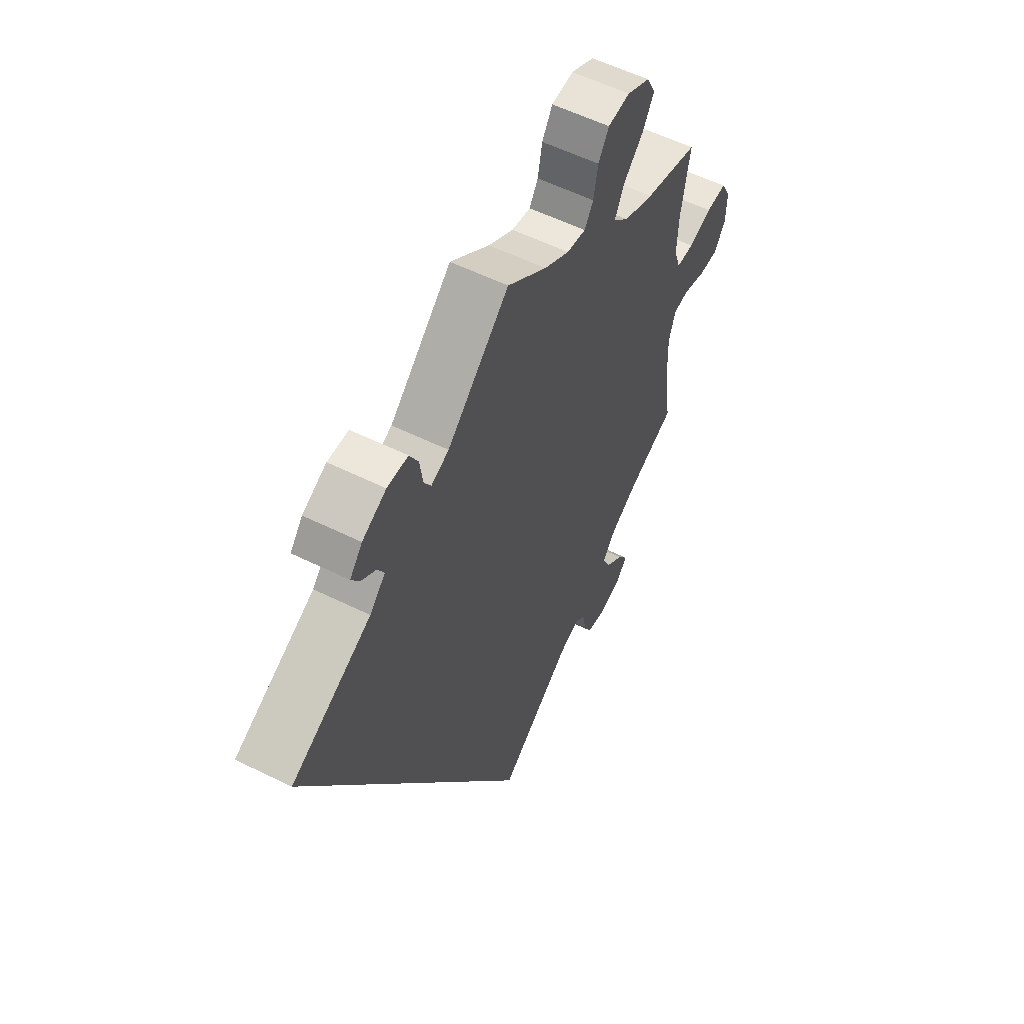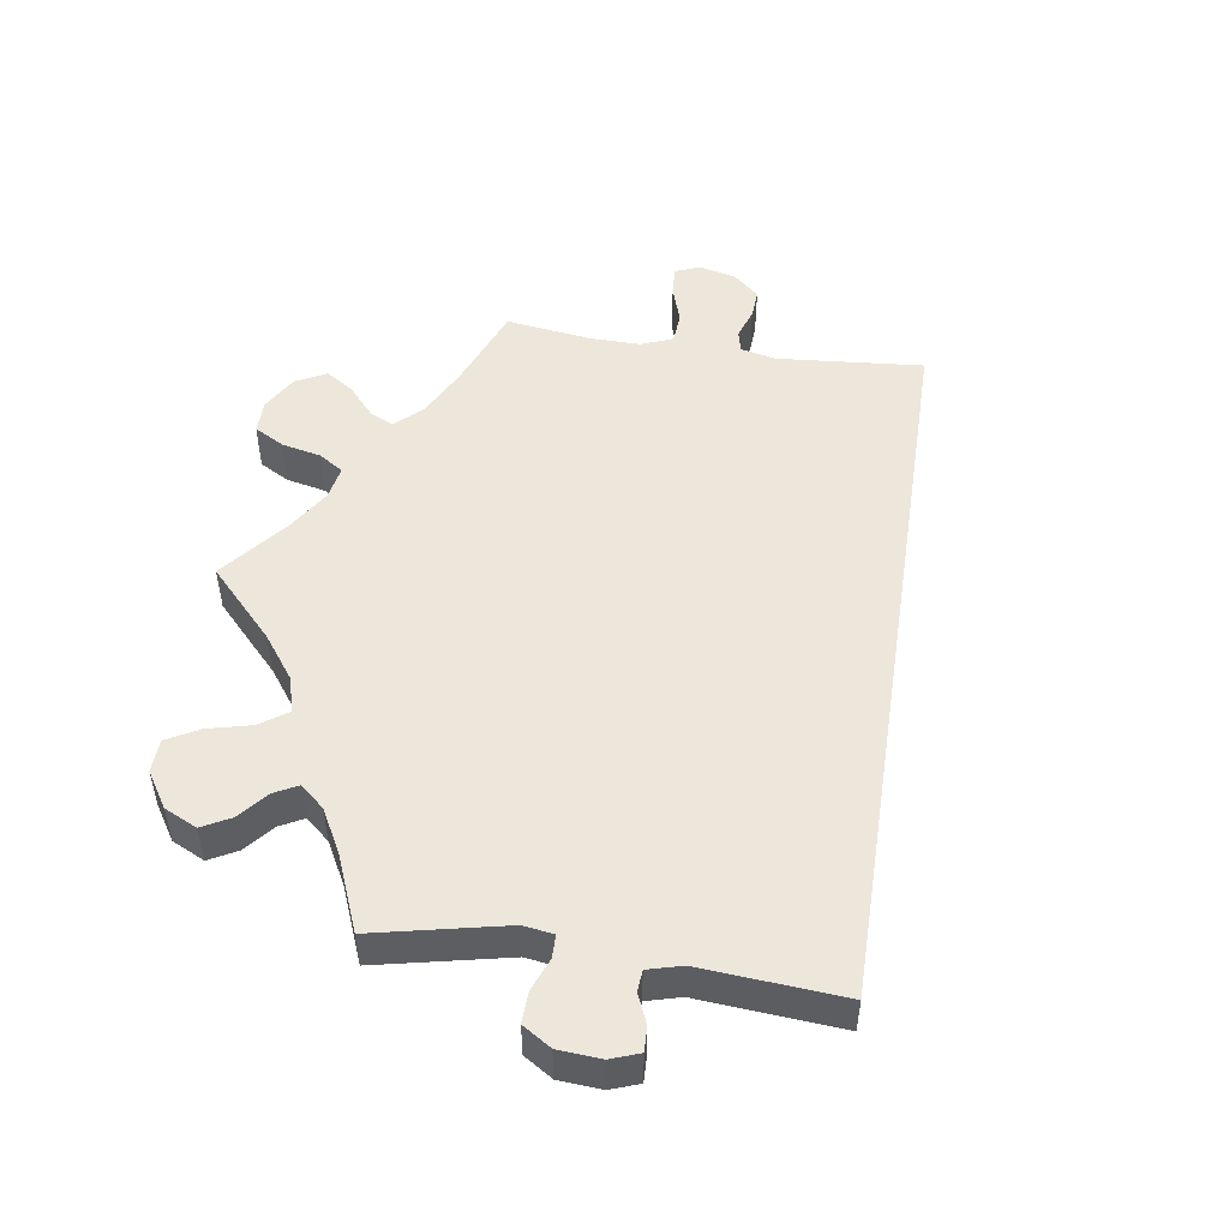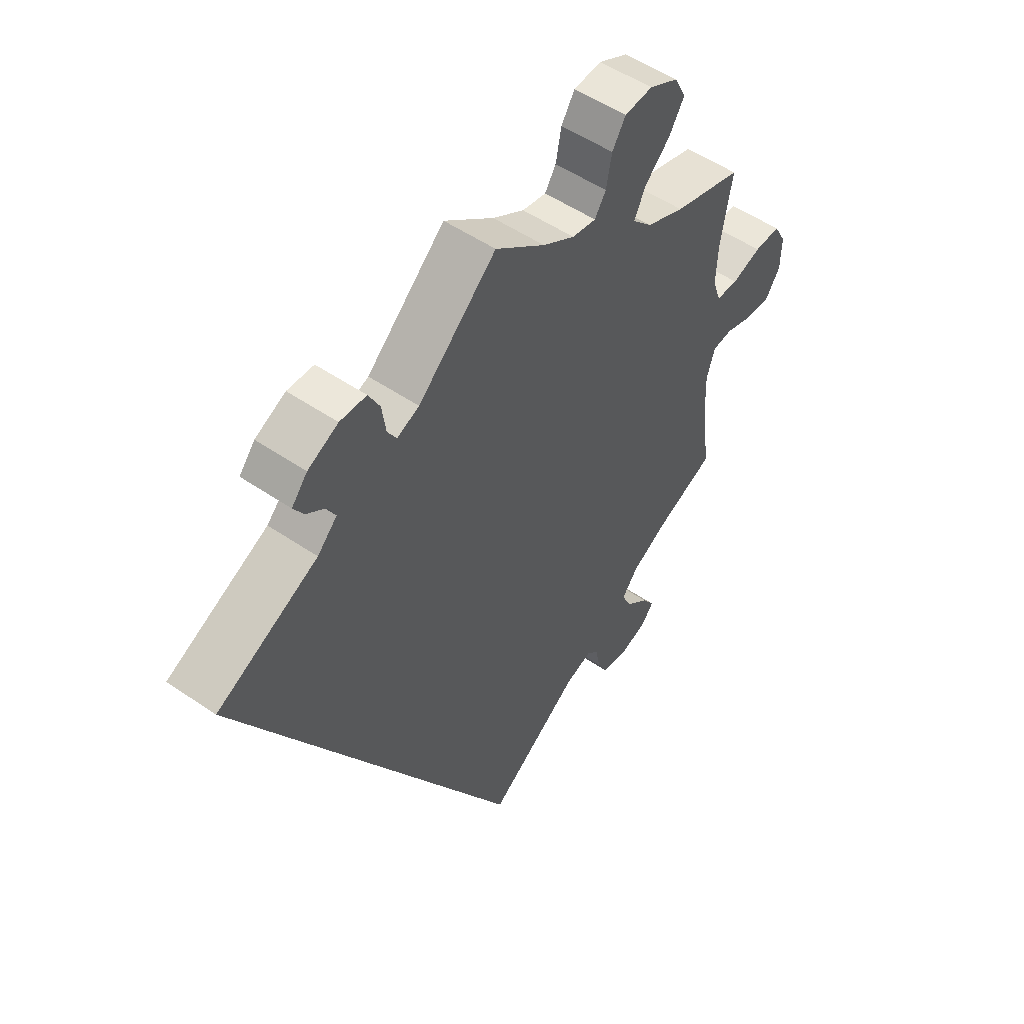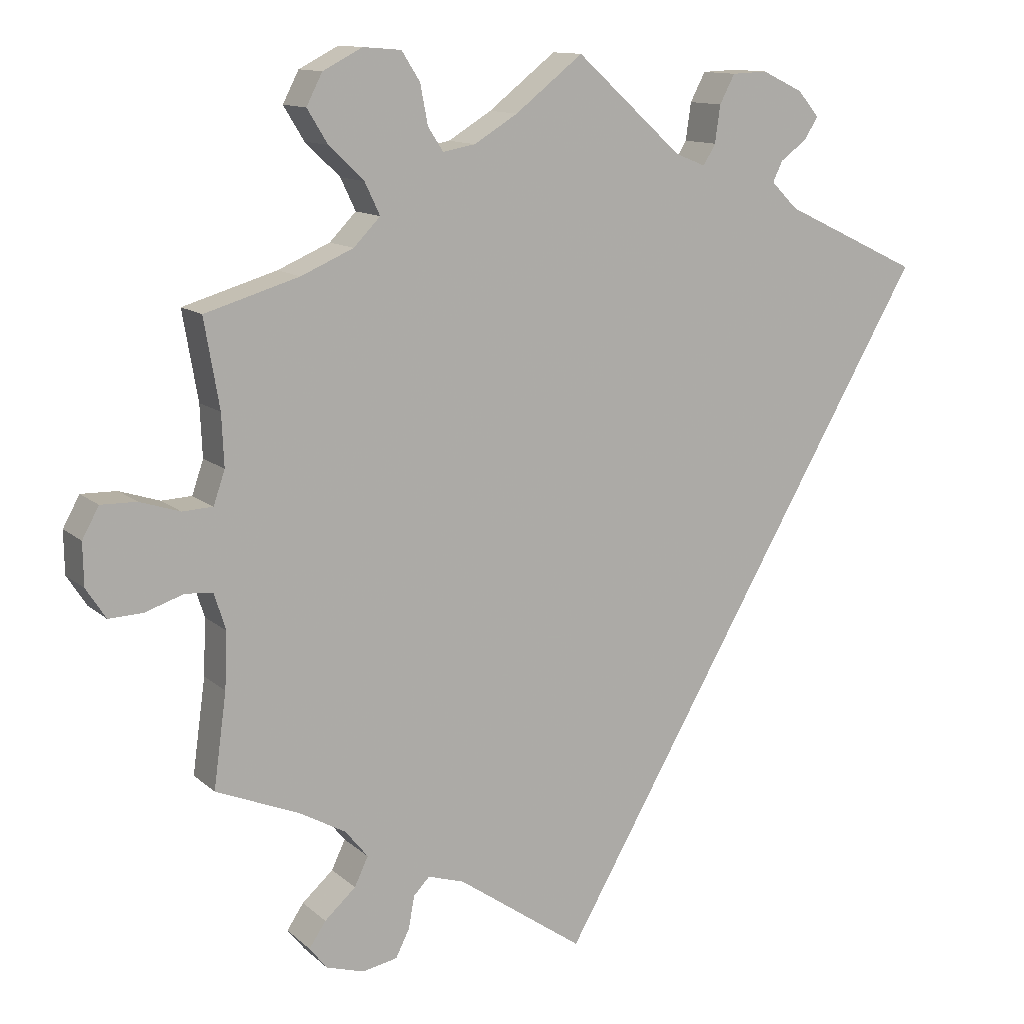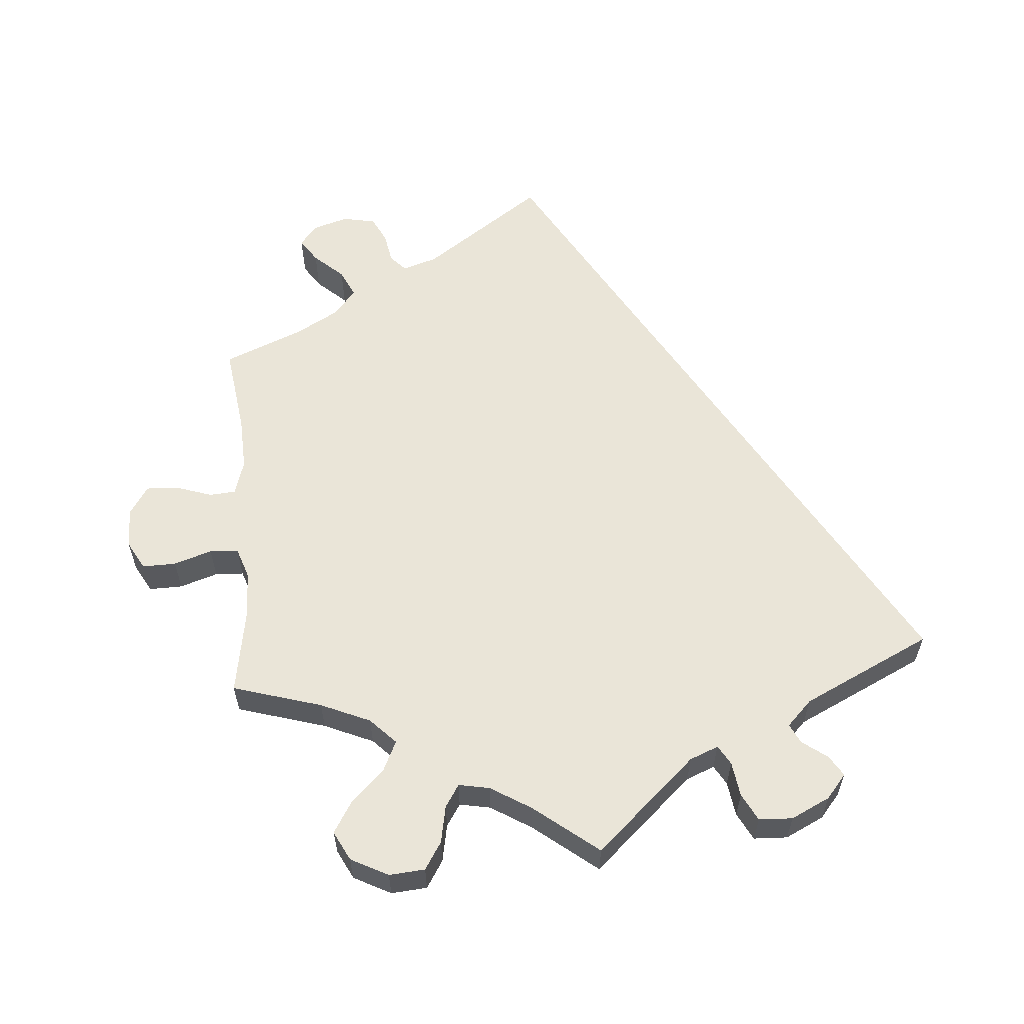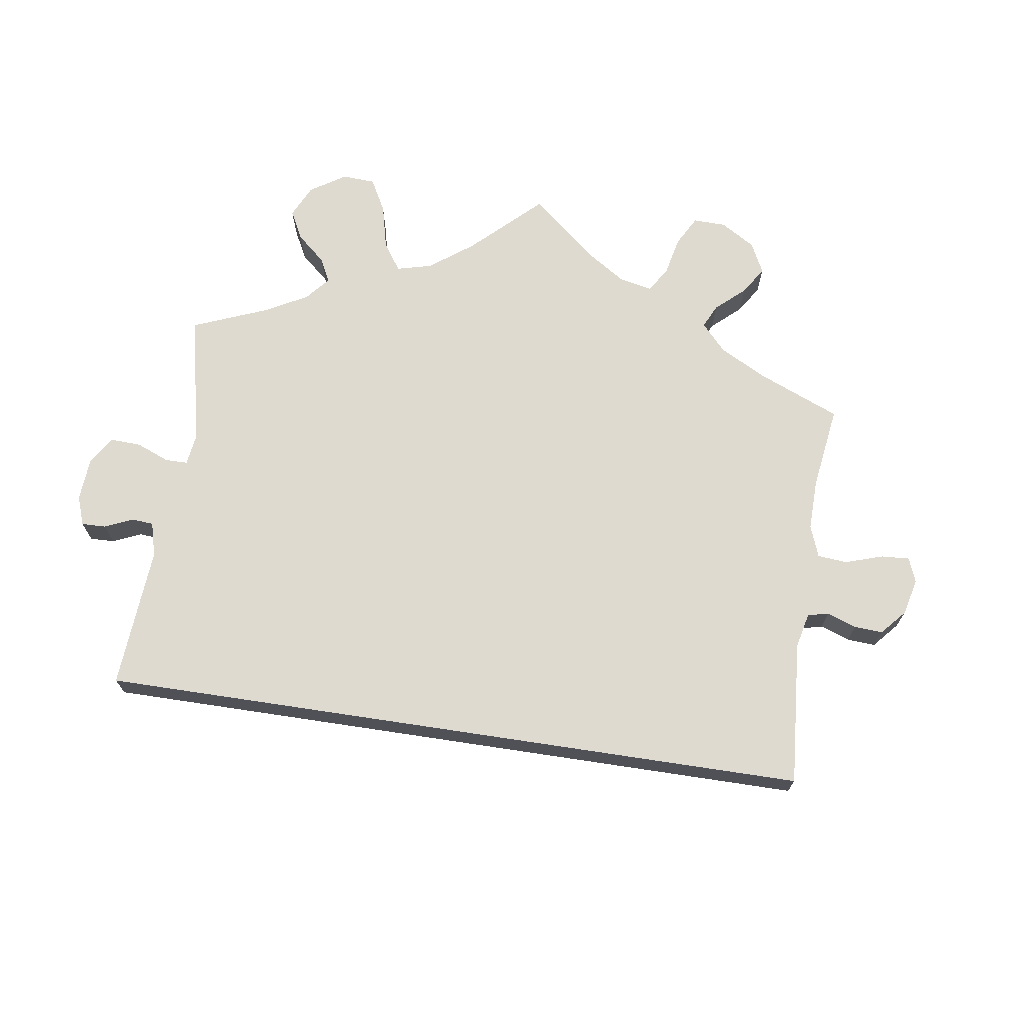
<metadata>
{"format":"obj","ext":"obj","renderer":"f3d","projection":"perspective","resolution":1024,"background":"white","views":[{"elev":57.1,"azim":117.2,"up":"+Z"},{"elev":51.1,"azim":38.5,"up":"+Y"},{"elev":52.7,"azim":126.3,"up":"+Z"},{"elev":12.1,"azim":-28.0,"up":"+Z"},{"elev":59.1,"azim":-4.6,"up":"+Y"},{"elev":70.8,"azim":128.6,"up":"+Y"}]}
</metadata>
<code>
v 0 0.07 -0.578
v -0.167 0.07 -0.462
v -0.215 0.07 -0.447
v -0.236 0.07 -0.469
v -0.244 0.07 -0.512
v -0.262 0.07 -0.548
v -0.308 0.07 -0.557
v -0.358 0.07 -0.542
v -0.381 0.07 -0.513
v -0.359 0.07 -0.48
v -0.318 0.07 -0.443
v -0.3 0.07 -0.405
v -0.33 0.07 -0.368
v -0.391 0.07 -0.334
v -0.501 0.07 -0.289
v -0.484 0.07 -0.165
v -0.481 0.07 -0.091
v -0.496 0.07 -0.043
v -0.532 0.07 -0.04
v -0.583 0.07 -0.057
v -0.628 0.07 -0.059
v -0.654 0.07 -0.019
v -0.655 0.07 0.037
v -0.633 0.07 0.077
v -0.586 0.07 0.076
v -0.533 0.07 0.059
v -0.493 0.07 0.061
v -0.478 0.07 0.105
v -0.481 0.07 0.173
v -0.501 0.07 0.289
v -0.377 0.07 0.326
v -0.308 0.07 0.356
v -0.273 0.07 0.392
v -0.293 0.07 0.434
v -0.339 0.07 0.478
v -0.366 0.07 0.522
v -0.345 0.07 0.563
v -0.293 0.07 0.59
v -0.243 0.07 0.586
v -0.219 0.07 0.548
v -0.209 0.07 0.496
v -0.189 0.07 0.465
v -0.146 0.07 0.473
v -0.089 0.07 0.508
v 0 0.07 0.578
v 0.14 0.07 0.452
v 0.18 0.07 0.436
v 0.196 0.07 0.463
v 0.203 0.07 0.512
v 0.223 0.07 0.55
v 0.27 0.07 0.552
v 0.324 0.07 0.526
v 0.352 0.07 0.493
v 0.334 0.07 0.464
v 0.299 0.07 0.438
v 0.286 0.07 0.411
v 0.321 0.07 0.376
v 0.501 0.07 0.29
v 0 0 -0.578
v -0.167 0 -0.462
v -0.215 0 -0.447
v -0.236 0 -0.469
v -0.244 0 -0.512
v -0.262 0 -0.548
v -0.308 0 -0.557
v -0.358 0 -0.542
v -0.381 0 -0.513
v -0.359 0 -0.48
v -0.318 0 -0.443
v -0.3 0 -0.405
v -0.33 0 -0.368
v -0.391 0 -0.334
v -0.501 0 -0.289
v -0.484 0 -0.165
v -0.481 0 -0.091
v -0.496 0 -0.043
v -0.532 0 -0.04
v -0.583 0 -0.057
v -0.628 0 -0.059
v -0.654 0 -0.019
v -0.655 0 0.037
v -0.633 0 0.077
v -0.586 0 0.076
v -0.533 0 0.059
v -0.493 0 0.061
v -0.478 0 0.105
v -0.481 0 0.173
v -0.501 0 0.289
v -0.377 0 0.326
v -0.308 0 0.356
v -0.273 0 0.392
v -0.293 0 0.434
v -0.339 0 0.478
v -0.366 0 0.522
v -0.345 0 0.563
v -0.293 0 0.59
v -0.243 0 0.586
v -0.219 0 0.548
v -0.209 0 0.496
v -0.189 0 0.465
v -0.146 0 0.473
v -0.089 0 0.508
v 0 0 0.578
v 0.14 0 0.452
v 0.18 0 0.436
v 0.196 0 0.463
v 0.203 0 0.512
v 0.223 0 0.55
v 0.27 0 0.552
v 0.324 0 0.526
v 0.352 0 0.493
v 0.334 0 0.464
v 0.299 0 0.438
v 0.286 0 0.411
v 0.321 0 0.376
v 0.501 0 0.29
f 57 58 1 2
f 56 57 2 3
f 55 56 3 4
f 52 53 54 55
f 52 55 4
f 51 52 4
f 48 49 50 51
f 47 48 51 4
f 46 47 4
f 44 45 46 4
f 43 44 4 5
f 42 43 5 6
f 41 42 6 7
f 34 35 36 37
f 33 34 37 38
f 29 30 31
f 28 29 31 32
f 27 28 32 33
f 23 24 25 26
f 23 26 27
f 22 23 27
f 19 20 21 22
f 18 19 22 27
f 17 18 27 33
f 14 15 16
f 13 14 16 17
f 12 13 17 33
f 8 9 10 11
f 8 11 12
f 7 8 12
f 41 7 12
f 40 41 12 33
f 33 38 39 40
f 60 59 116 115
f 61 60 115 114
f 62 61 114 113
f 113 112 111 110
f 62 113 110
f 62 110 109
f 109 108 107 106
f 62 109 106 105
f 62 105 104
f 62 104 103 102
f 63 62 102 101
f 64 63 101 100
f 65 64 100 99
f 95 94 93 92
f 96 95 92 91
f 89 88 87
f 90 89 87 86
f 91 90 86 85
f 84 83 82 81
f 85 84 81
f 85 81 80
f 80 79 78 77
f 85 80 77 76
f 91 85 76 75
f 74 73 72
f 75 74 72 71
f 91 75 71 70
f 69 68 67 66
f 70 69 66
f 70 66 65
f 70 65 99
f 91 70 99 98
f 98 97 96 91
f 1 59 60 2
f 2 60 61 3
f 3 61 62 4
f 4 62 63 5
f 5 63 64 6
f 6 64 65 7
f 7 65 66 8
f 8 66 67 9
f 9 67 68 10
f 10 68 69 11
f 11 69 70 12
f 12 70 71 13
f 13 71 72 14
f 14 72 73 15
f 15 73 74 16
f 16 74 75 17
f 17 75 76 18
f 18 76 77 19
f 19 77 78 20
f 20 78 79 21
f 21 79 80 22
f 22 80 81 23
f 23 81 82 24
f 24 82 83 25
f 25 83 84 26
f 26 84 85 27
f 27 85 86 28
f 28 86 87 29
f 29 87 88 30
f 30 88 89 31
f 31 89 90 32
f 32 90 91 33
f 33 91 92 34
f 34 92 93 35
f 35 93 94 36
f 36 94 95 37
f 37 95 96 38
f 38 96 97 39
f 39 97 98 40
f 40 98 99 41
f 41 99 100 42
f 42 100 101 43
f 43 101 102 44
f 44 102 103 45
f 45 103 104 46
f 46 104 105 47
f 47 105 106 48
f 48 106 107 49
f 49 107 108 50
f 50 108 109 51
f 51 109 110 52
f 52 110 111 53
f 53 111 112 54
f 54 112 113 55
f 55 113 114 56
f 56 114 115 57
f 57 115 116 58
f 58 116 59 1

</code>
